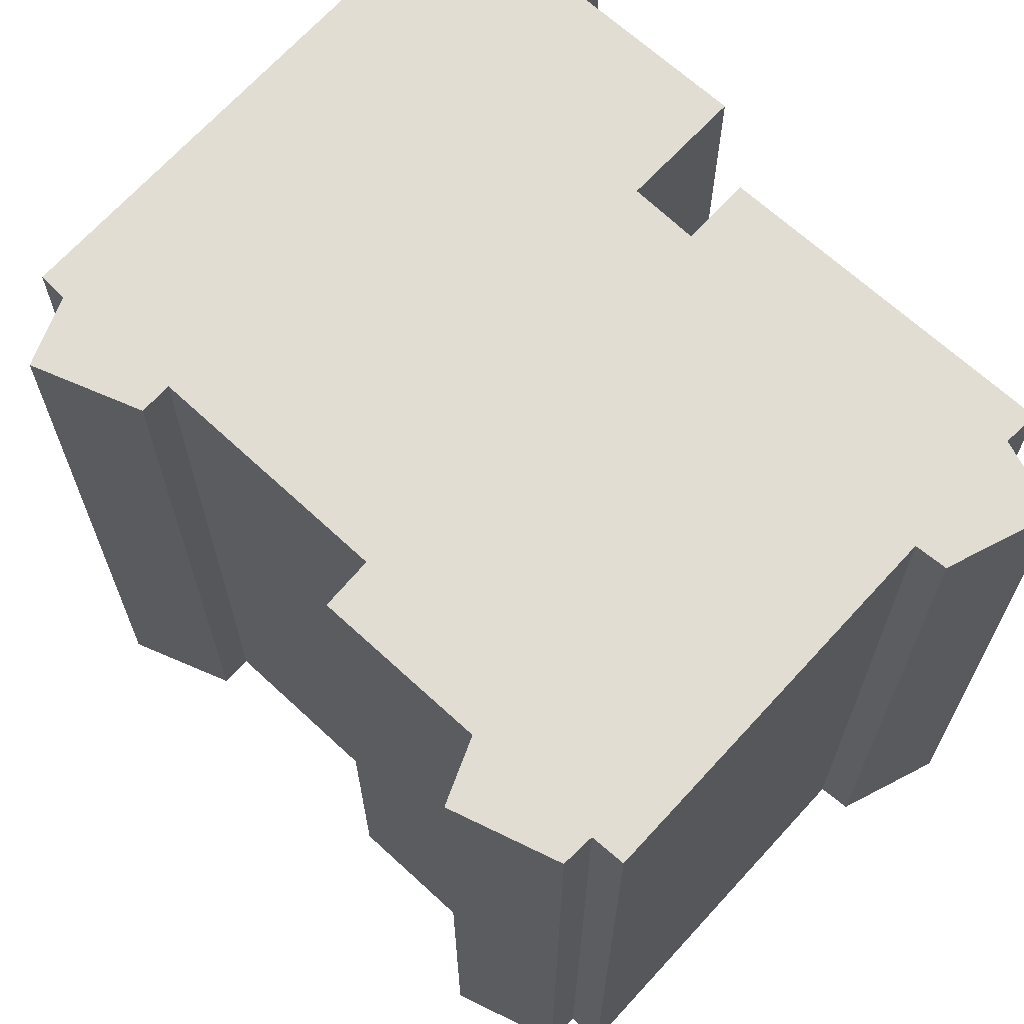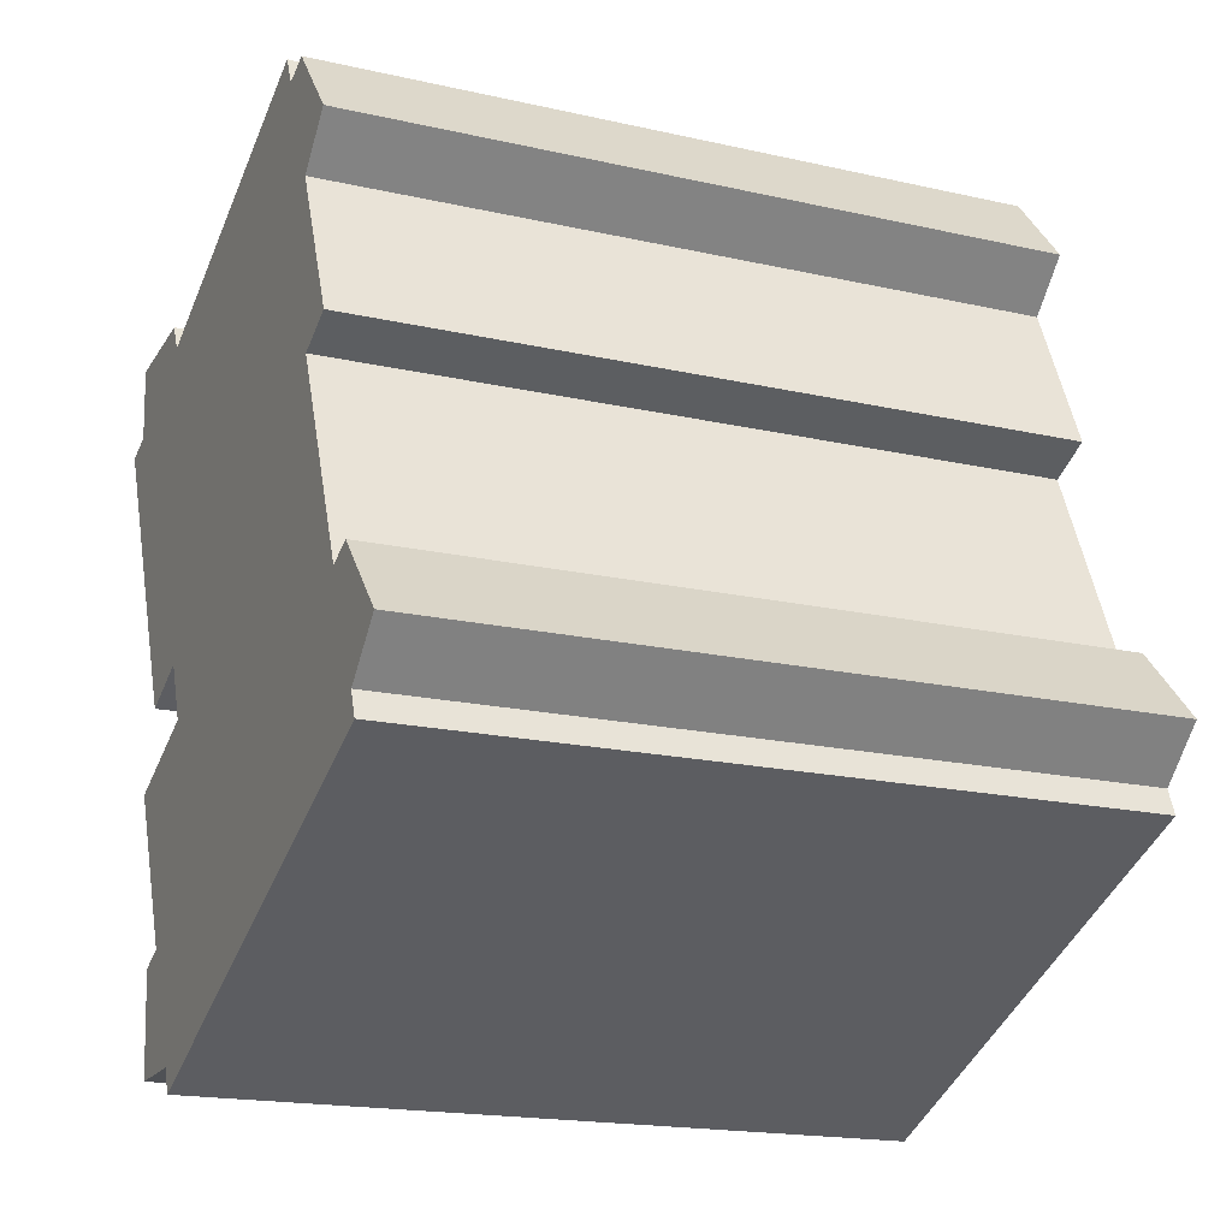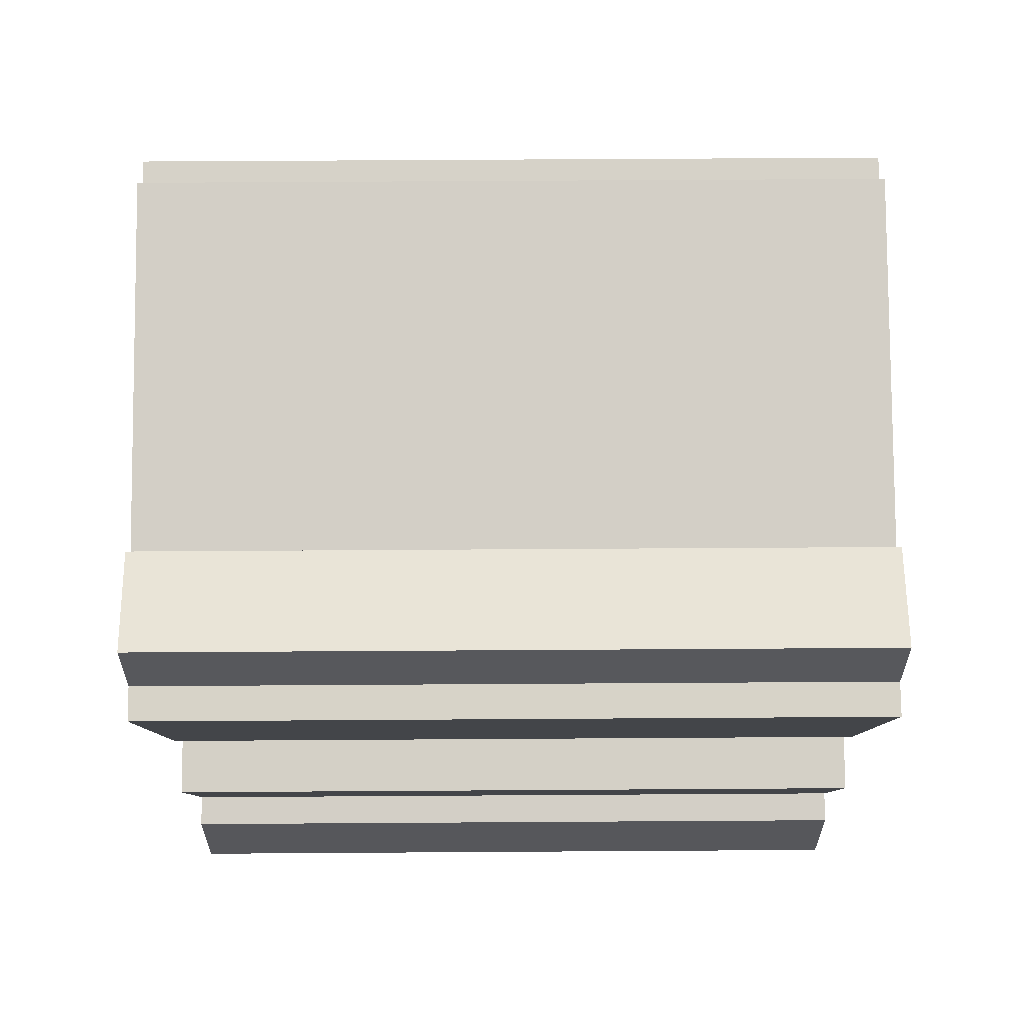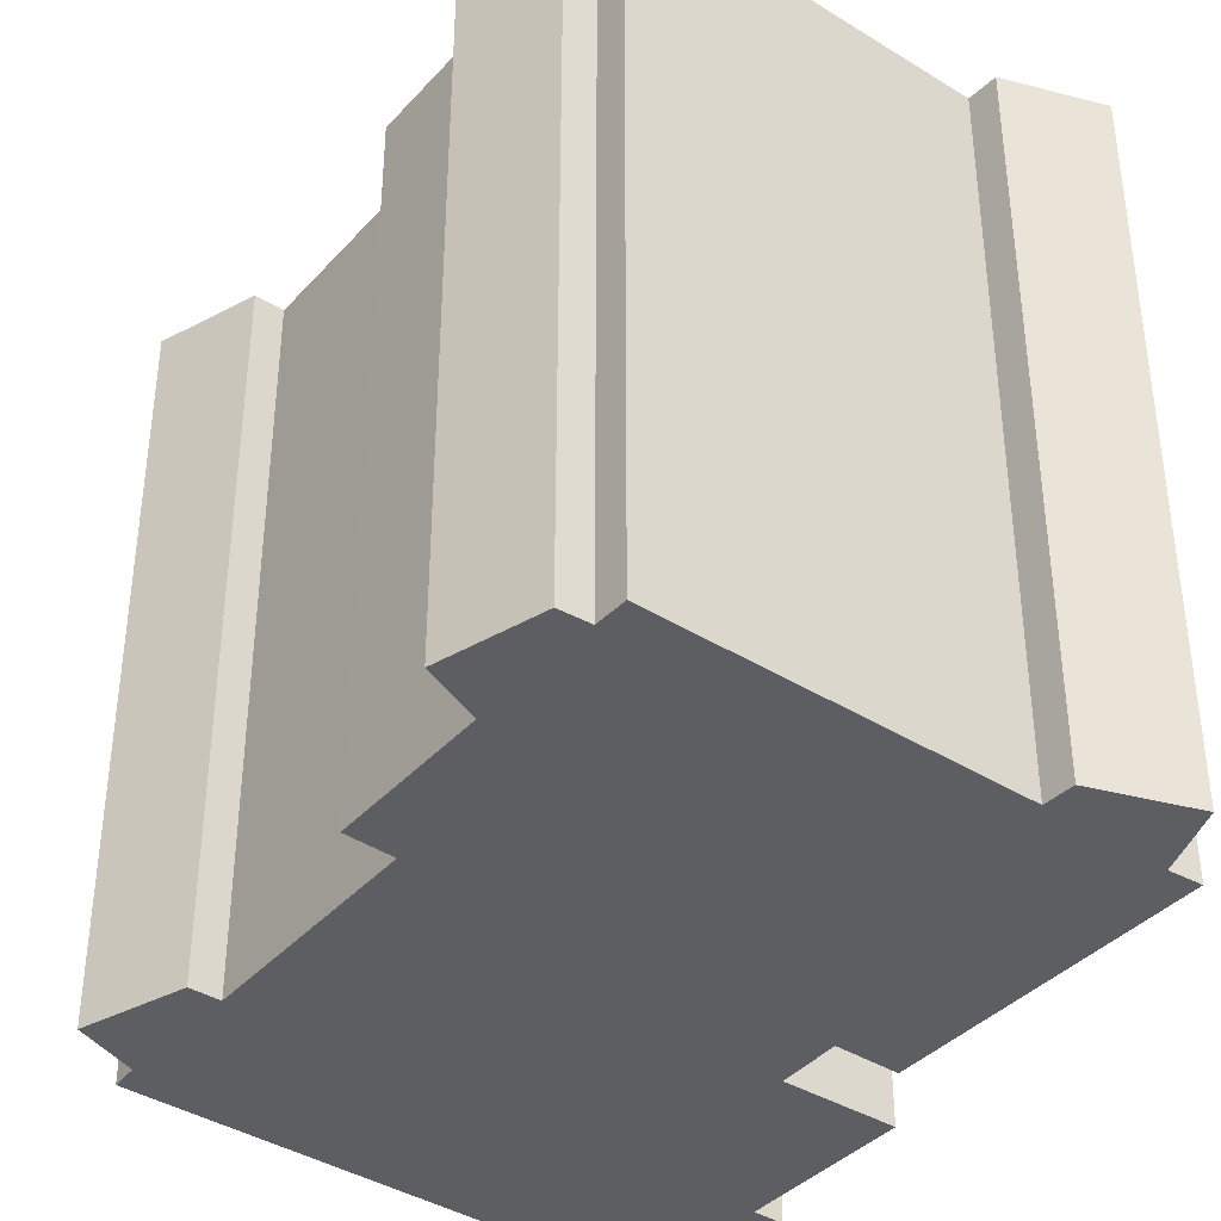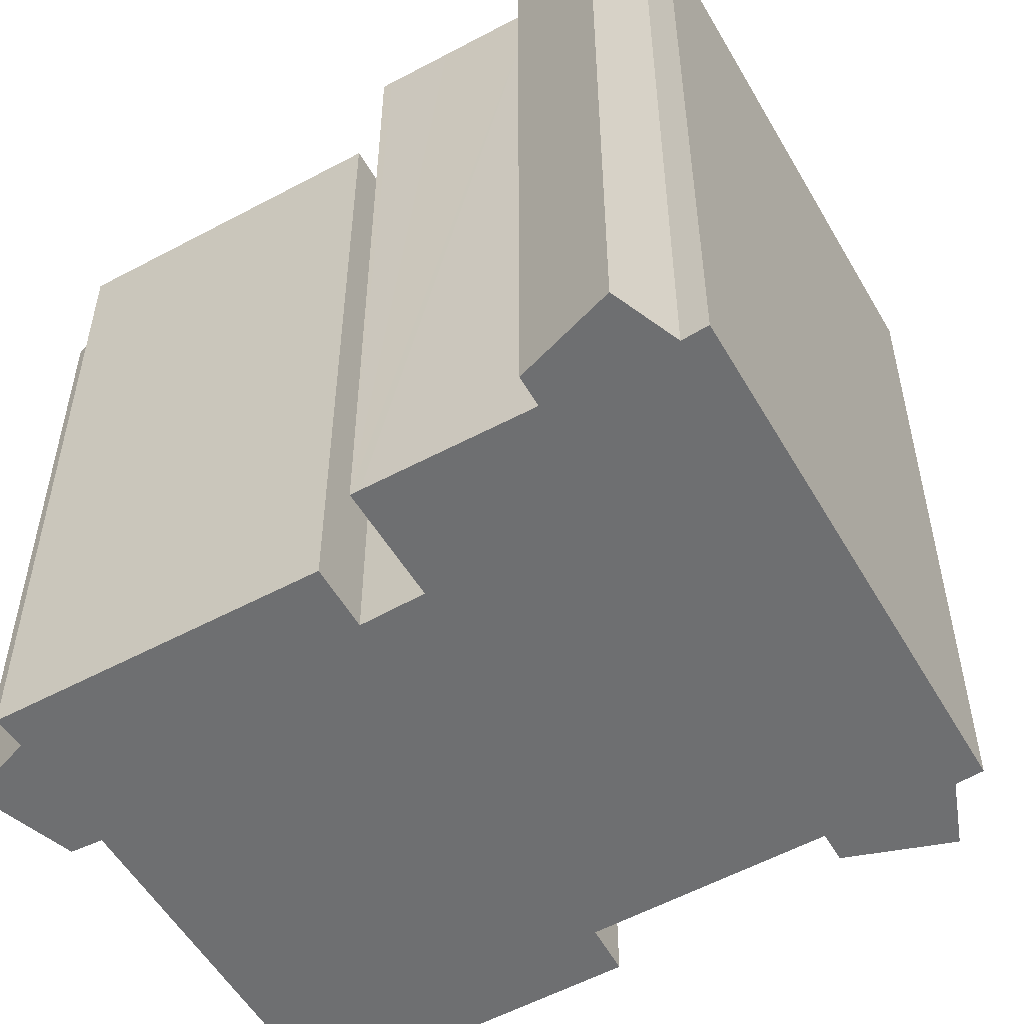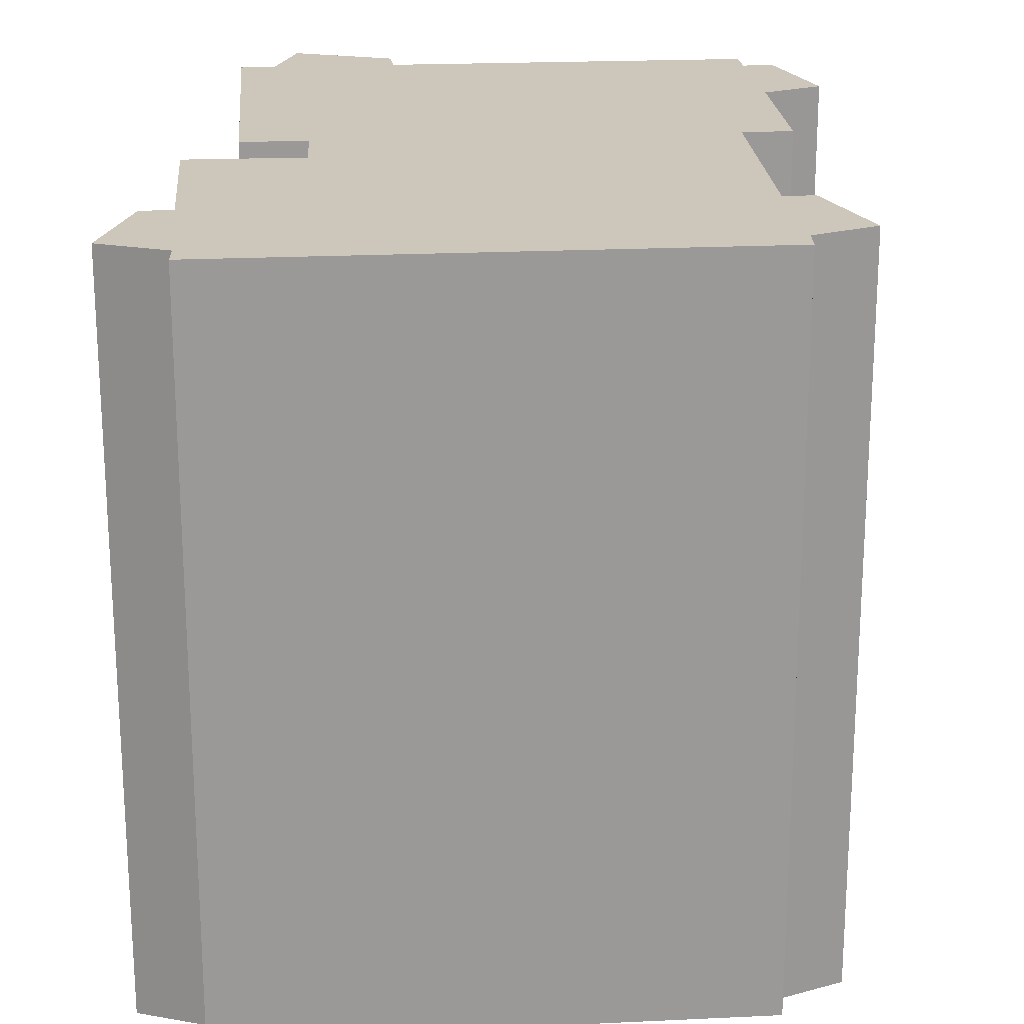
<metadata>
{"format":"obj","ext":"obj","renderer":"f3d","projection":"perspective","resolution":1024,"background":"white","views":[{"elev":68.2,"azim":-23.9,"up":"+Y"},{"elev":-18.1,"azim":-113.9,"up":"+Z"},{"elev":57.4,"azim":89.6,"up":"+Z"},{"elev":-39.4,"azim":-14.0,"up":"+Y"},{"elev":-54.5,"azim":143.5,"up":"+Y"},{"elev":21.5,"azim":-160.9,"up":"+Y"}]}
</metadata>
<code>
v  17.34 23.9 16.09
v  8.732 23.9 18.69
v  9.192 23.9 19.67
v  23.89 23.9 13.12
v  20.93 23.9 15.75
v  24.05 23.9 15.54
v  20.63 23.9 15.77
v  20.16 23.9 14.85
v  20.7 23.9 3.236
v  18.62 23.9 3.844
v  20.83 23.9 3.525
v  20.58 23.9 2.966
v  8.191 23.9 18.89
v  5.917 23.9 16.85
v  7.765 23.9 19.05
v  24.92 23.9 12.75
v  5.531 23.9 16.39
v  6.593 23.9 15.3
v  6.995 23.9 14.89
v  4.858 23.9 9.942
v  6.322 23.9 9.235
v  3.309 23.9 2.176
v  17.82 23.9 1.885
v  20.57 23.9 0.716
v  21.33 23.9 0.394
v  21.2 23.9 0.104
v  20.34 23.9 -1.826
v  18.99 23.9 -4.848
v  0 23.9 1.463e-15
v  0.986 23.9 -0.985
v  19.08 23.9 -4.892
v  19.92 23.9 -5.267
v  19.61 23.9 -8.656
v  1.585 23.9 -1.584
v  1.27 23.9 -2.435
v  17.27 23.9 -8.591
v  16.96 23.9 -9.407
v  17.44 23.9 -8.596
v  17.04 23.9 -9.213
v  2.383 23.9 2.586
v  21.33 -2.413e-17 0.394
v  21.2 -6.368e-18 0.104
v  18.99 2.969e-16 -4.848
v  20.34 1.118e-16 -1.826
v  24.92 -7.807e-16 12.75
v  20.7 -1.981e-16 3.236
v  20.58 -1.816e-16 2.966
v  20.83 -2.158e-16 3.525
v  19.92 3.225e-16 -5.267
v  19.08 2.995e-16 -4.892
v  2.383 -1.583e-16 2.586
v  3.309 -1.332e-16 2.176
v  9.192 -1.204e-15 19.67
v  20.16 -9.094e-16 14.85
v  17.34 -9.852e-16 16.09
v  20.57 -4.384e-17 0.716
v  17.82 -1.154e-16 1.885
v  19.61 5.3e-16 -8.656
v  17.27 5.26e-16 -8.591
v  16.96 5.76e-16 -9.407
v  17.04 5.641e-16 -9.213
v  24.05 -9.516e-16 15.54
v  23.89 -8.031e-16 13.12
v  18.62 -2.354e-16 3.844
v  17.44 5.264e-16 -8.596
v  1.27 1.491e-16 -2.435
v  1.585 9.699e-17 -1.584
v  0 0 0
v  0.986 6.031e-17 -0.985
v  6.322 -5.655e-16 9.235
v  4.858 -6.088e-16 9.942
v  6.995 -9.117e-16 14.89
v  5.531 -1.004e-15 16.39
v  6.593 -9.37e-16 15.3
v  7.765 -1.166e-15 19.05
v  5.917 -1.032e-15 16.85
v  8.732 -1.145e-15 18.69
v  20.63 -9.656e-16 15.77
v  8.191 -1.157e-15 18.89
v  20.93 -9.643e-16 15.75
g defaultobject
f 1 2 3
f 4 5 6
f 5 4 7
f 7 4 8
f 9 10 11
f 10 9 12
f 13 14 15
f 14 13 2
f 14 2 1
f 14 1 8
f 14 8 4
f 14 4 16
f 14 16 11
f 14 11 17
f 17 11 18
f 18 11 19
f 19 11 20
f 20 11 21
f 21 11 10
f 21 10 22
f 22 10 23
f 22 23 24
f 22 24 25
f 22 25 26
f 22 26 27
f 22 27 28
f 22 28 29
f 29 28 30
f 30 28 31
f 30 31 32
f 30 32 33
f 30 33 34
f 34 33 35
f 35 33 36
f 35 36 37
f 36 33 38
f 37 36 39
f 29 40 22
f 41 26 25
f 26 41 27
f 27 41 28
f 28 41 42
f 28 42 43
f 43 42 44
f 45 11 16
f 11 45 9
f 9 45 12
f 12 45 46
f 12 46 47
f 46 45 48
f 43 31 28
f 31 43 32
f 32 43 49
f 49 43 50
f 51 22 40
f 22 51 52
f 53 1 3
f 1 53 8
f 8 53 54
f 54 53 55
f 24 41 25
f 41 24 23
f 41 23 56
f 56 23 57
f 49 33 32
f 33 49 58
f 59 39 36
f 39 59 37
f 37 59 60
f 60 59 61
f 62 4 6
f 4 62 63
f 64 23 10
f 23 64 57
f 58 38 33
f 38 58 36
f 36 58 59
f 59 58 65
f 60 35 37
f 35 60 66
f 67 30 34
f 30 67 29
f 29 67 68
f 68 67 69
f 70 20 21
f 20 70 71
f 72 18 19
f 18 72 17
f 17 72 73
f 73 72 74
f 47 10 12
f 10 47 64
f 66 34 35
f 34 66 67
f 68 40 29
f 40 68 51
f 52 21 22
f 21 52 70
f 71 19 20
f 19 71 72
f 73 14 17
f 14 73 15
f 15 73 75
f 75 73 76
f 77 3 2
f 3 77 53
f 54 7 8
f 7 54 78
f 75 13 15
f 13 75 2
f 2 75 77
f 77 75 79
f 78 5 7
f 5 78 6
f 6 78 62
f 62 78 80
f 63 16 4
f 16 63 45
f 63 48 45
f 48 63 62
f 48 62 80
f 48 80 46
f 46 80 47
f 47 80 64
f 64 80 78
f 64 78 54
f 64 54 55
f 64 55 57
f 76 72 75
f 72 76 74
f 74 76 73
f 71 70 72
f 51 69 67
f 69 51 68
f 56 42 41
f 42 56 44
f 44 56 43
f 43 56 57
f 43 57 65
f 65 57 59
f 59 57 61
f 61 57 60
f 60 57 66
f 66 57 55
f 66 55 52
f 52 55 70
f 70 55 53
f 70 53 77
f 70 77 79
f 70 79 75
f 70 75 72
f 66 52 67
f 67 52 51
f 49 65 58
f 65 49 50
f 65 50 43

</code>
